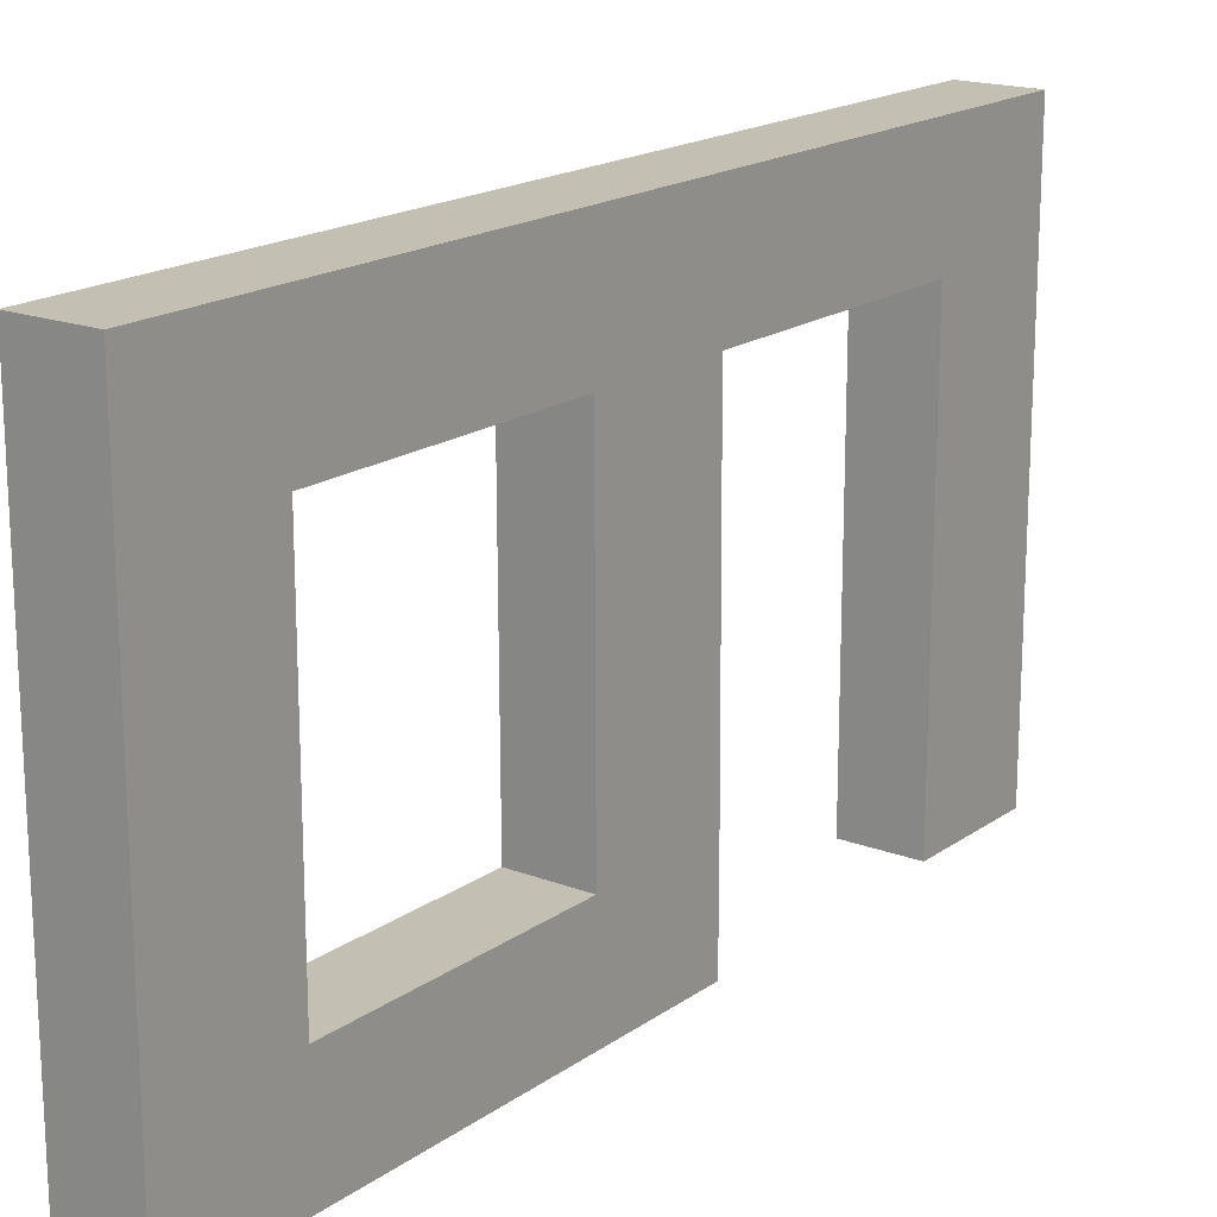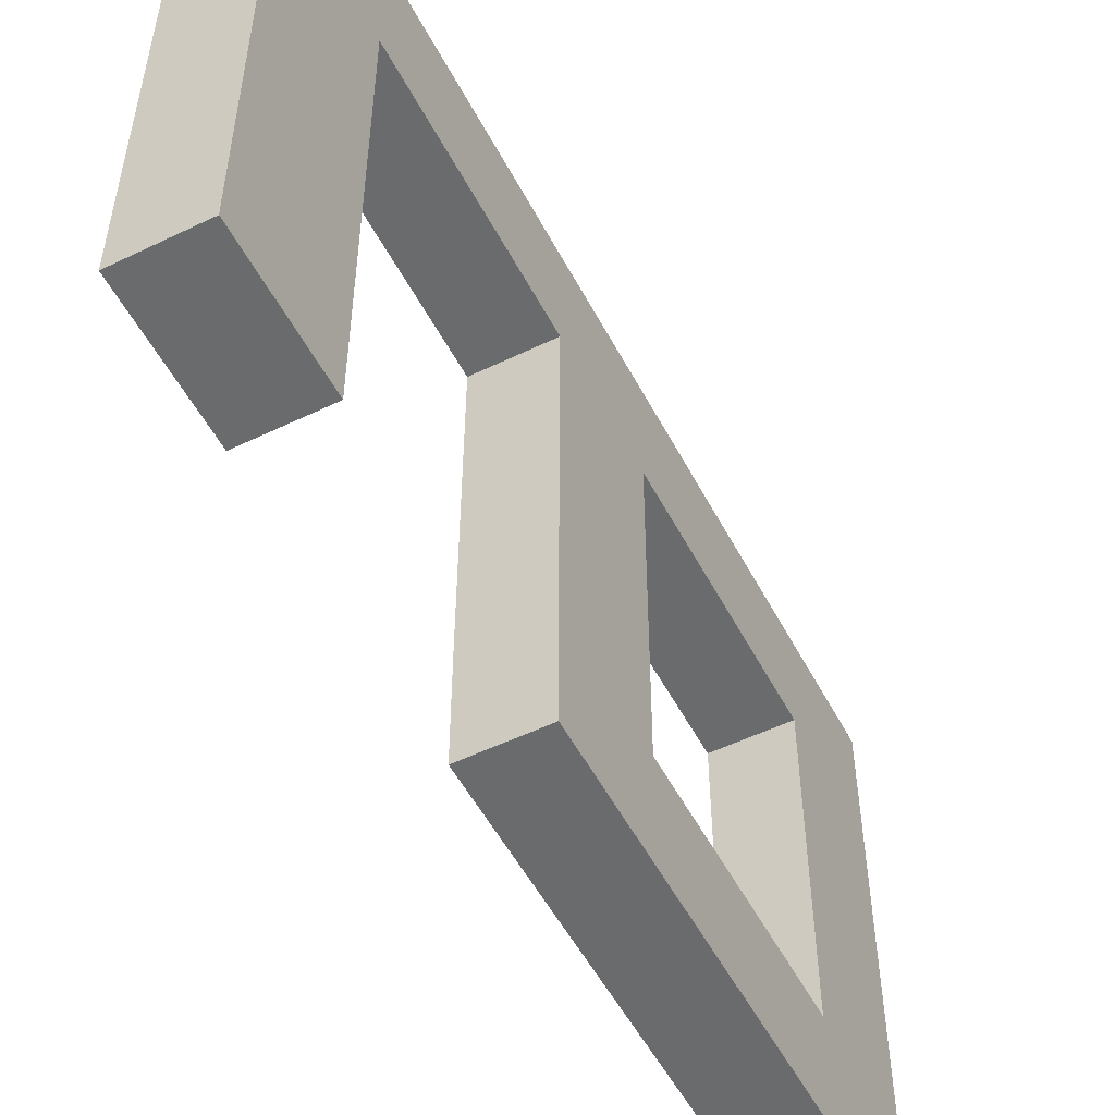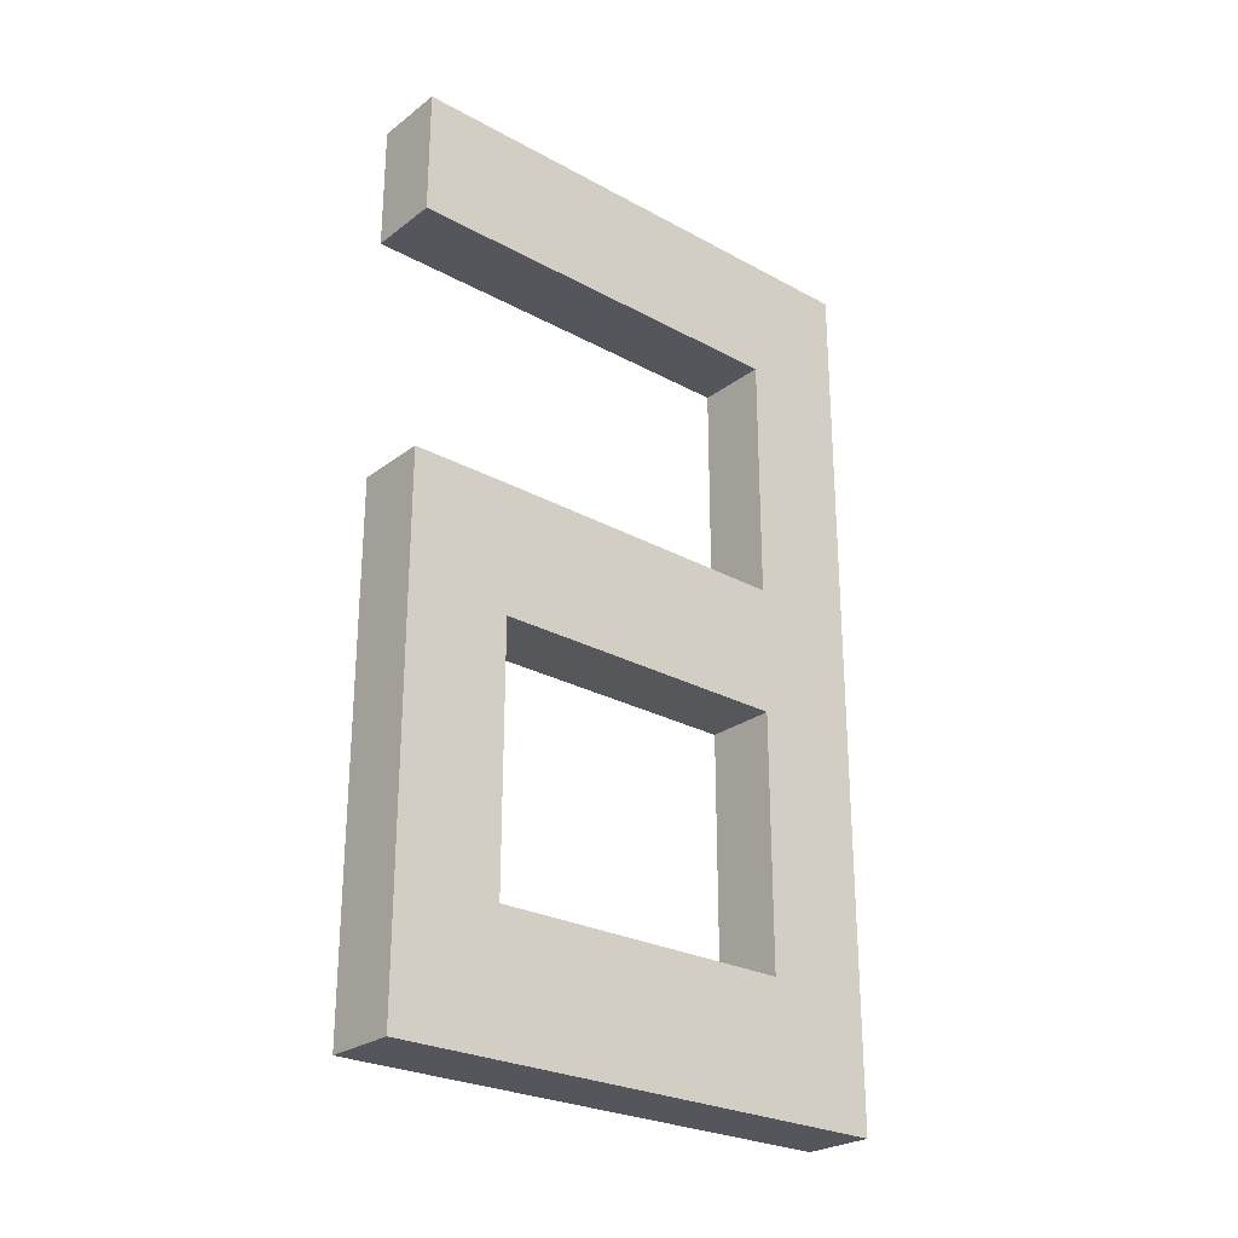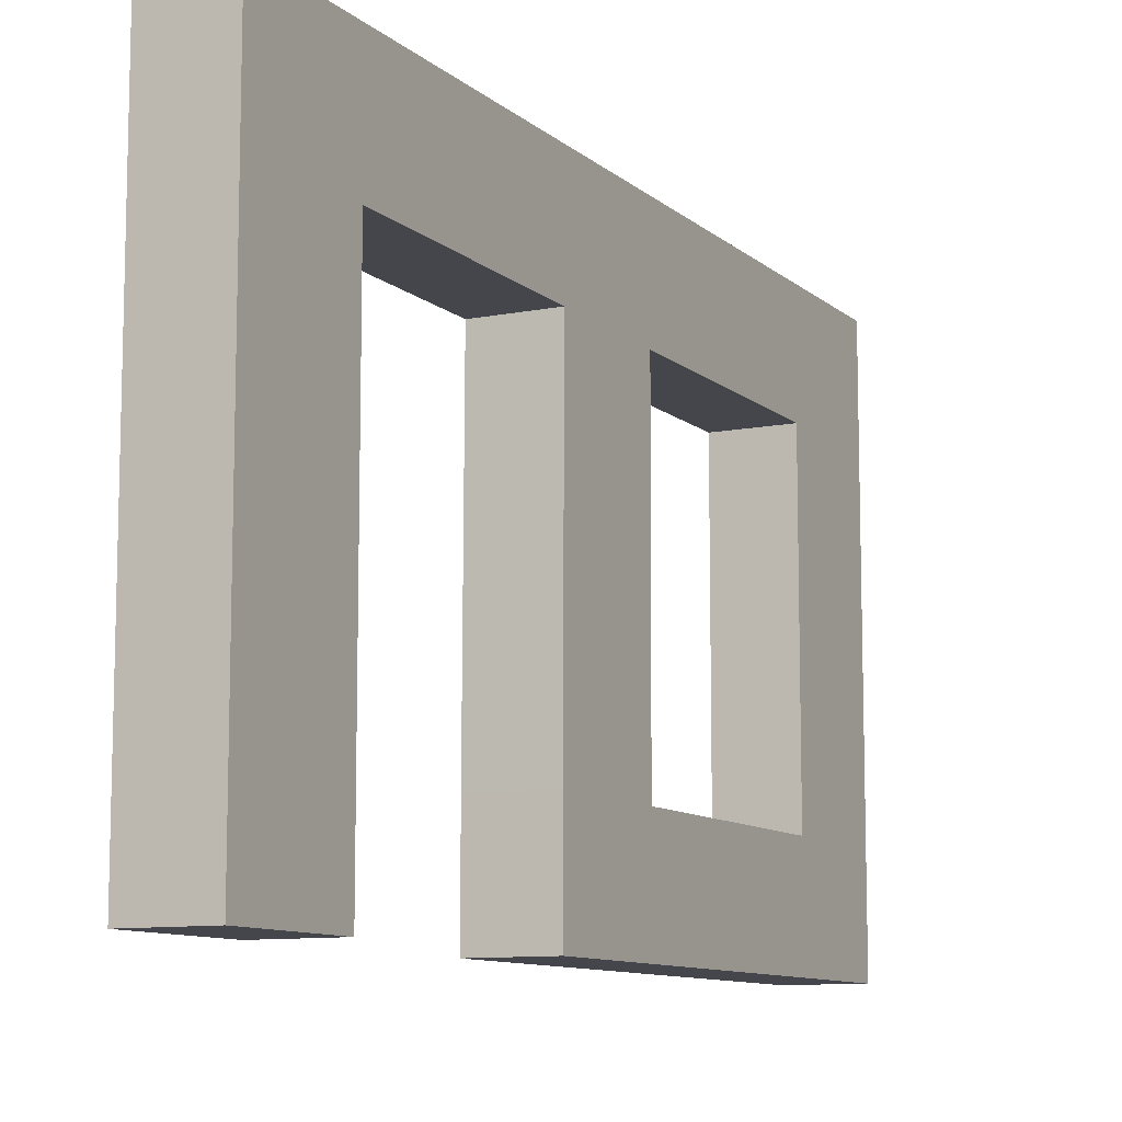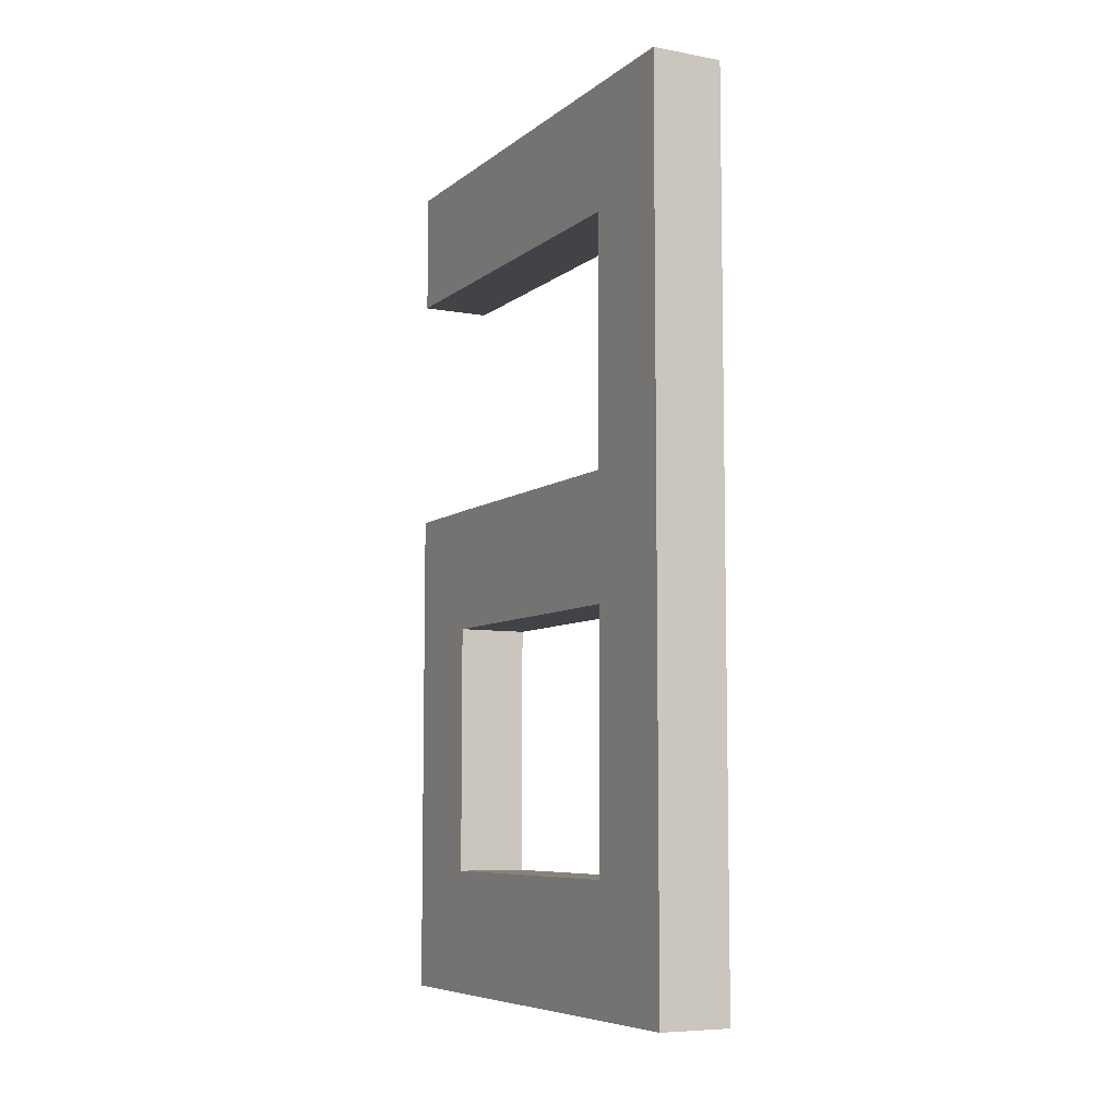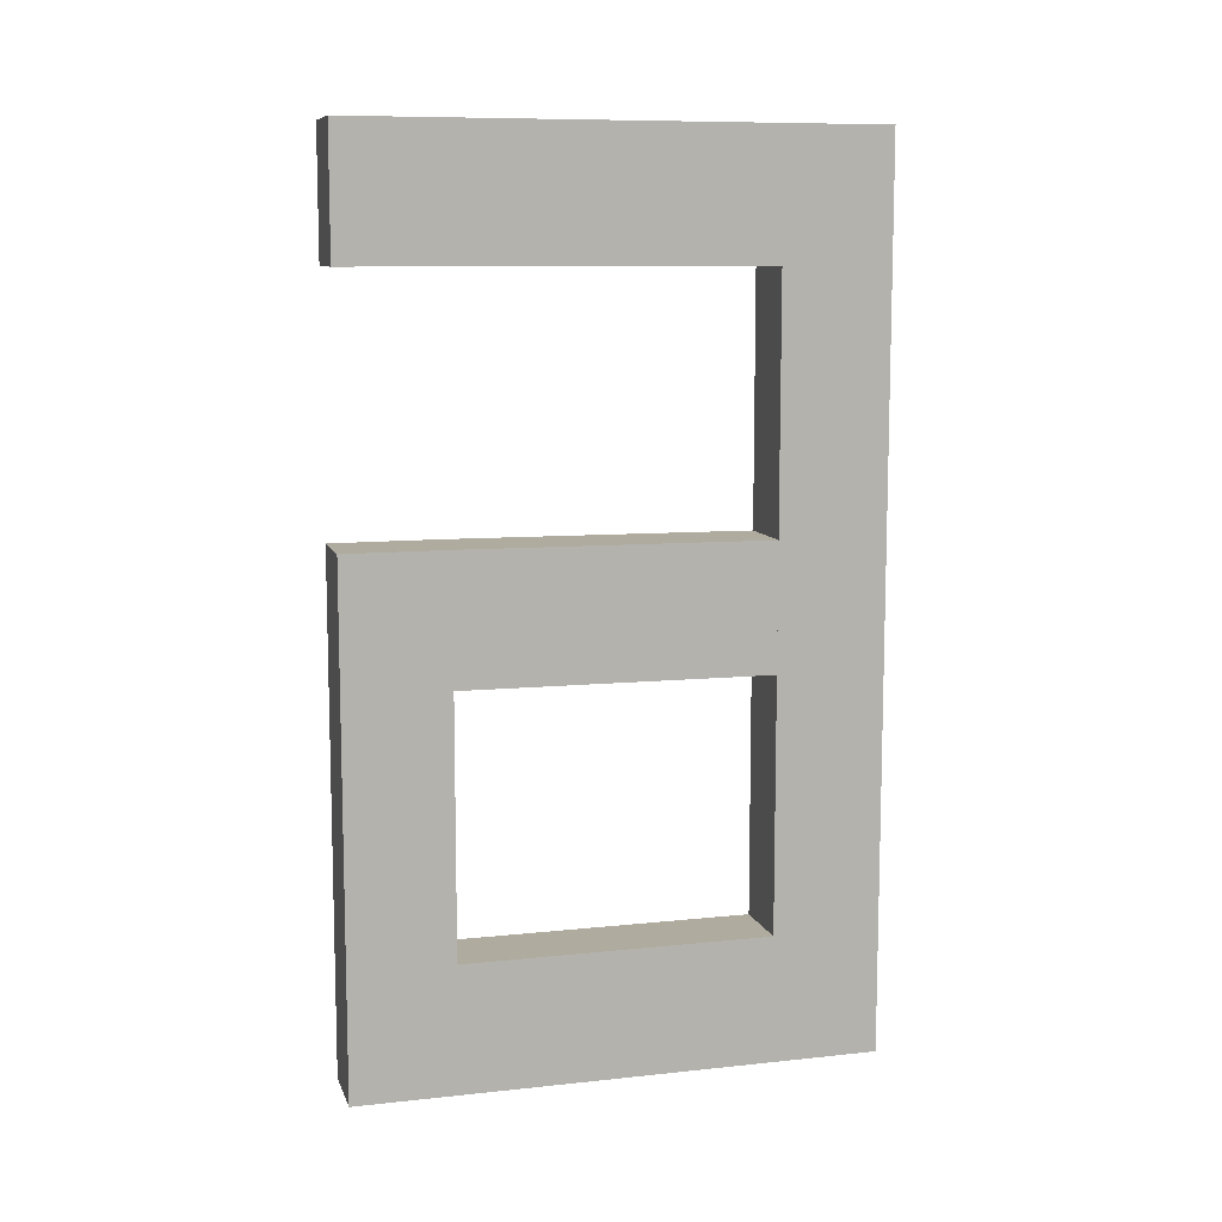
<metadata>
{"format":"obj","ext":"obj","renderer":"f3d","projection":"perspective","resolution":1024,"background":"white","views":[{"elev":17.9,"azim":36.7,"up":"+Z"},{"elev":-53.2,"azim":-152.7,"up":"+Z"},{"elev":-26.2,"azim":-130.6,"up":"+Y"},{"elev":-10.0,"azim":-153.0,"up":"+Z"},{"elev":-7.3,"azim":-27.3,"up":"+Y"},{"elev":9.6,"azim":-105.5,"up":"+Y"}]}
</metadata>
<code>
o 6
v -0.014 -0.1728 0.101
v -0.014 0.173 0.101
v -0.014 -0.1728 0.059
v -0.014 0.173 0.059
v 0.014 -0.1728 0.101
v 0.014 0.173 0.101
v 0.014 -0.1728 0.059
v 0.014 0.173 0.059
v -0.014 -0.1234 0.101
v -0.014 -0.07399 0.101
v -0.014 -0.0246 0.101
v -0.014 0.0248 0.101
v -0.014 0.07419 0.101
v -0.014 0.1236 0.101
v -0.014 0.1236 0.059
v -0.014 0.07419 0.059
v -0.014 0.02571 0.059
v -0.014 -0.02399 0.059
v -0.014 -0.07399 0.059
v -0.014 -0.1234 0.059
v 0.014 0.1236 0.059
v 0.014 0.07419 0.059
v 0.014 0.02571 0.059
v 0.014 -0.02399 0.059
v 0.014 -0.07399 0.059
v 0.014 -0.1234 0.059
v 0.014 0.1236 0.101
v 0.014 0.07419 0.101
v 0.014 0.0248 0.101
v 0.014 -0.0246 0.101
v 0.014 -0.07399 0.101
v 0.014 -0.1234 0.101
v -0.014 -0.1234 -0.061
v -0.014 -0.1728 -0.061
v 0.014 -0.1728 -0.061
v 0.014 -0.1234 -0.061
v -0.014 -0.1234 -0.101
v -0.014 -0.1728 -0.101
v 0.014 -0.1728 -0.101
v 0.014 -0.1234 -0.101
v -0.014 -0.02338 -0.061
v 0.014 -0.02338 -0.061
v -0.014 -0.02338 -0.101
v 0.014 -0.02338 -0.101
v -0.014 0.02662 -0.061
v 0.014 0.02662 -0.061
v -0.014 0.02662 -0.101
v 0.014 0.02662 -0.101
v -0.014 0.173 -0.101
v 0.014 0.173 -0.101
v -0.014 0.1236 -0.101
v 0.014 0.1236 -0.101
f 14 2 4 15
f 8 21 52 50
f 21 8 6 27
f 3 7 5 1
f 8 4 2 6
f 5 32 9 1
f 32 31 10 9
f 31 30 11 10
f 30 29 12 11
f 29 28 13 12
f 28 27 14 13
f 7 26 32 5
f 26 25 31 32
f 25 24 30 31
f 24 23 29 30
f 23 22 28 29
f 22 21 27 28
f 3 20 33 34
f 20 19 25 26
f 19 18 24 25
f 18 17 23 24
f 17 16 22 23
f 16 15 21 22
f 1 9 20 3
f 9 10 19 20
f 10 11 18 19
f 11 12 17 18
f 12 13 16 17
f 13 14 15 16
f 14 27 6 2
f 36 35 39 40
f 26 7 35 36
f 7 3 34 35
f 20 26 36 33
f 38 37 40 39
f 34 33 37 38
f 36 40 44 42
f 35 34 38 39
f 42 44 48 46
f 40 37 43 44
f 33 36 42 41
f 37 33 41 43
f 45 46 48 47
f 46 45 17 23
f 43 41 45 47
f 44 43 47 48
f 42 46 23 24
f 41 42 24 18
f 45 41 18 17
f 51 49 50 52
f 21 15 51 52
f 15 4 49 51
f 4 8 50 49

</code>
